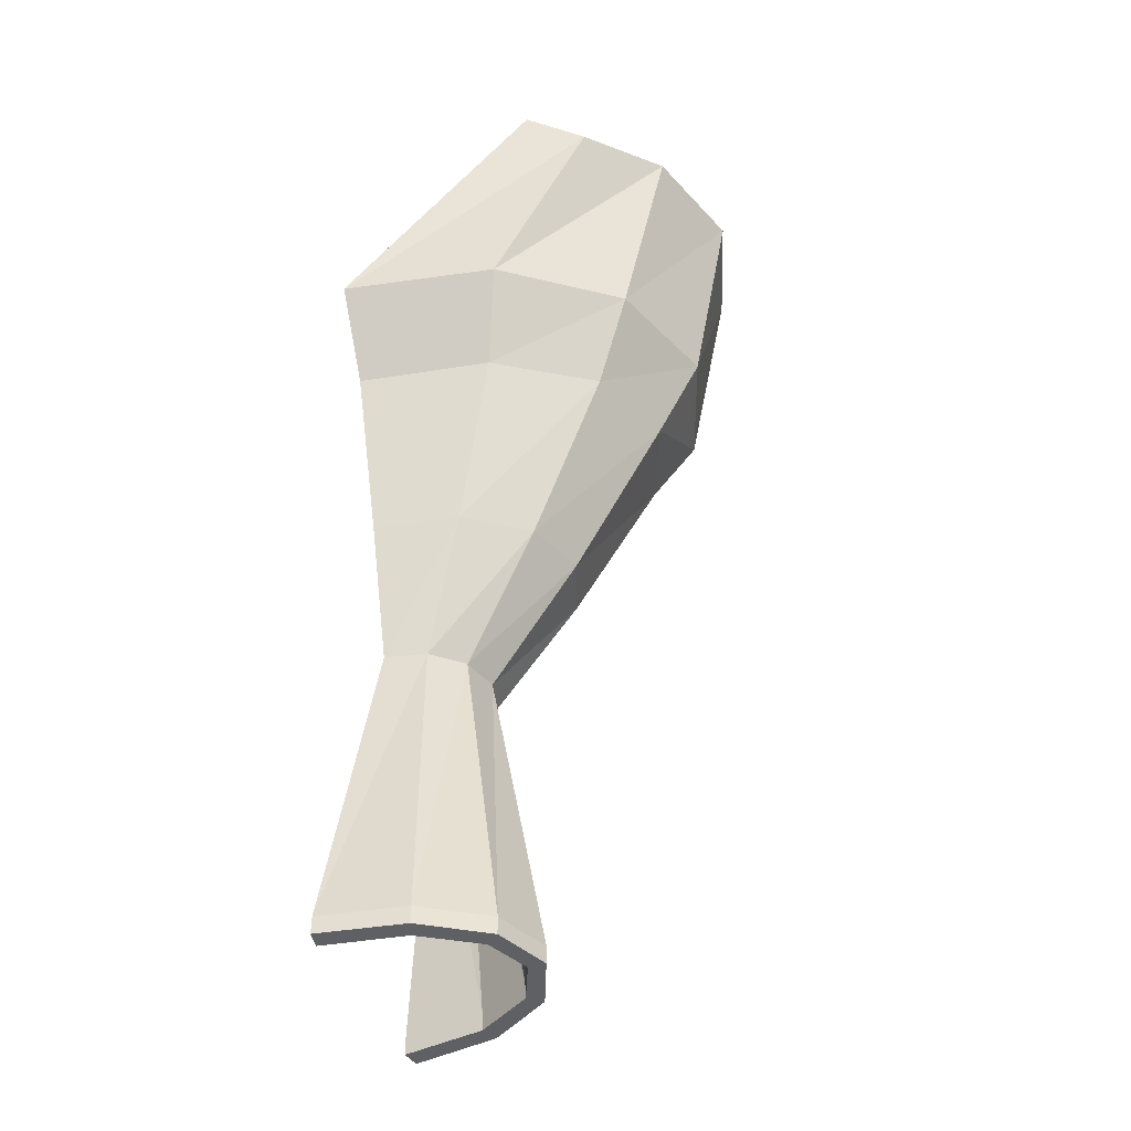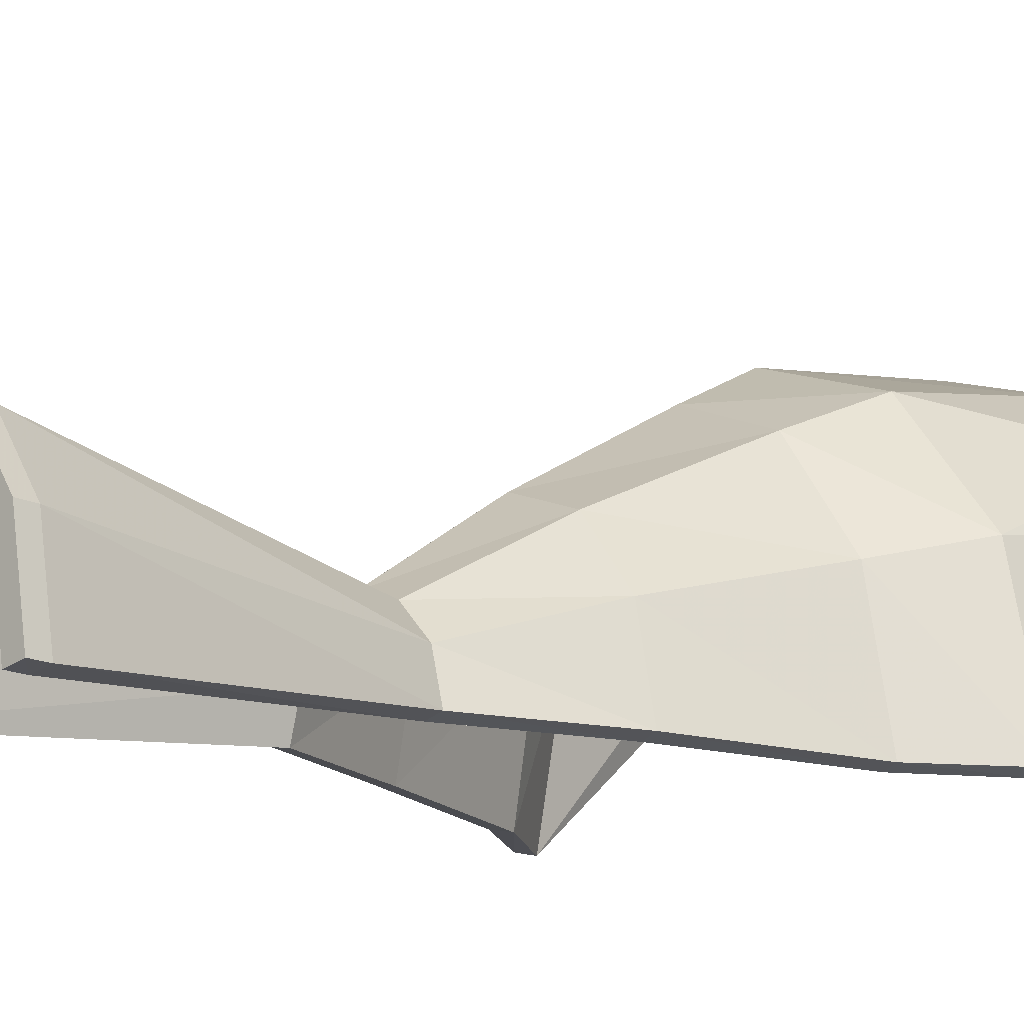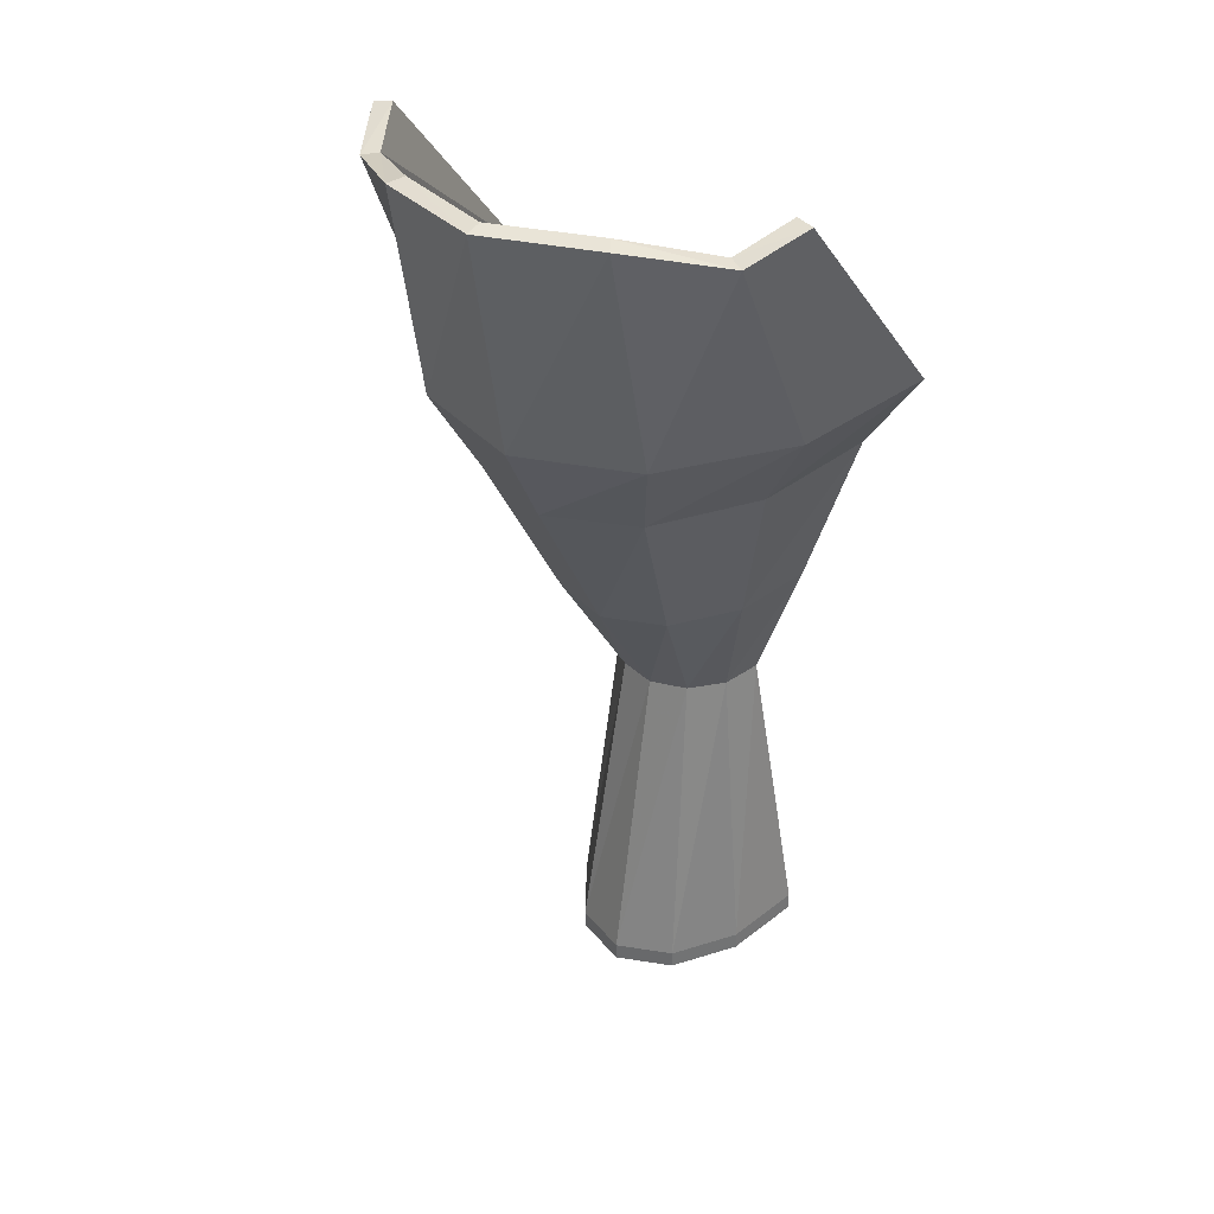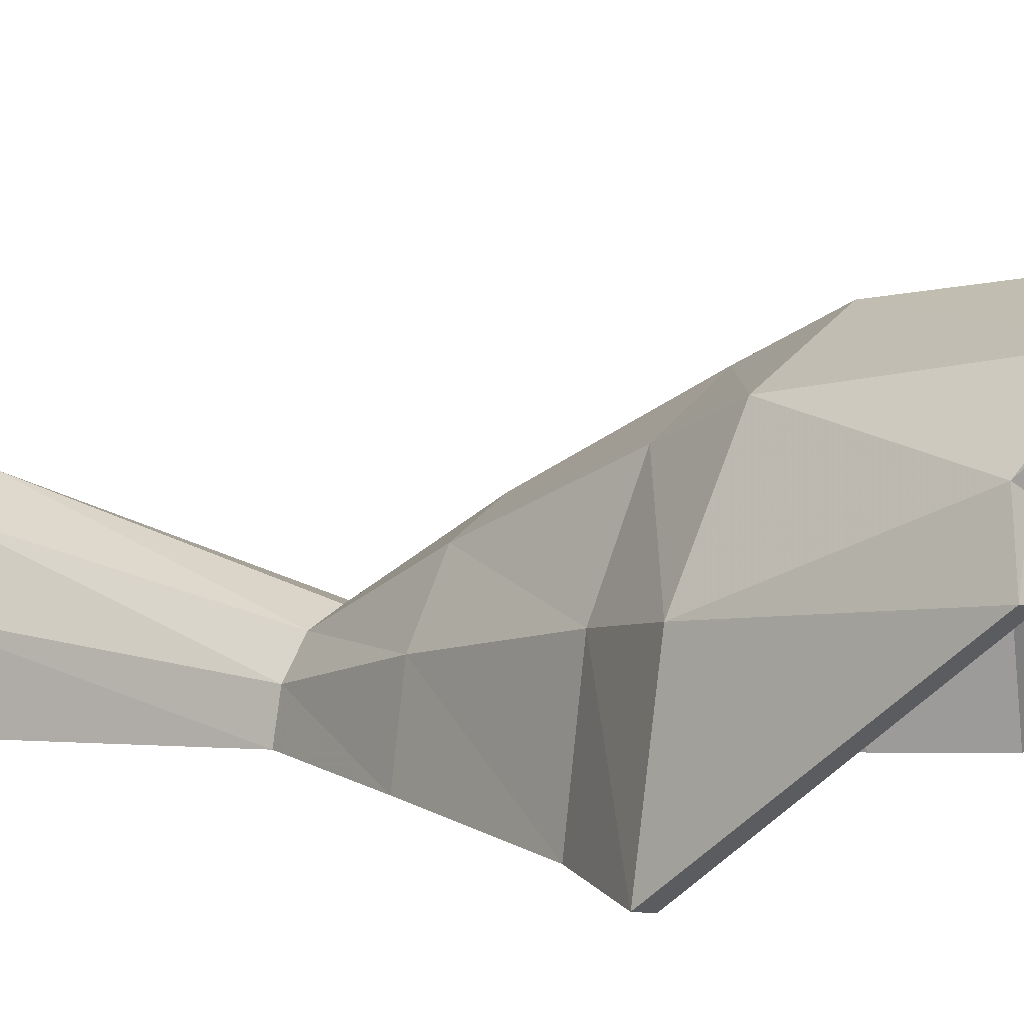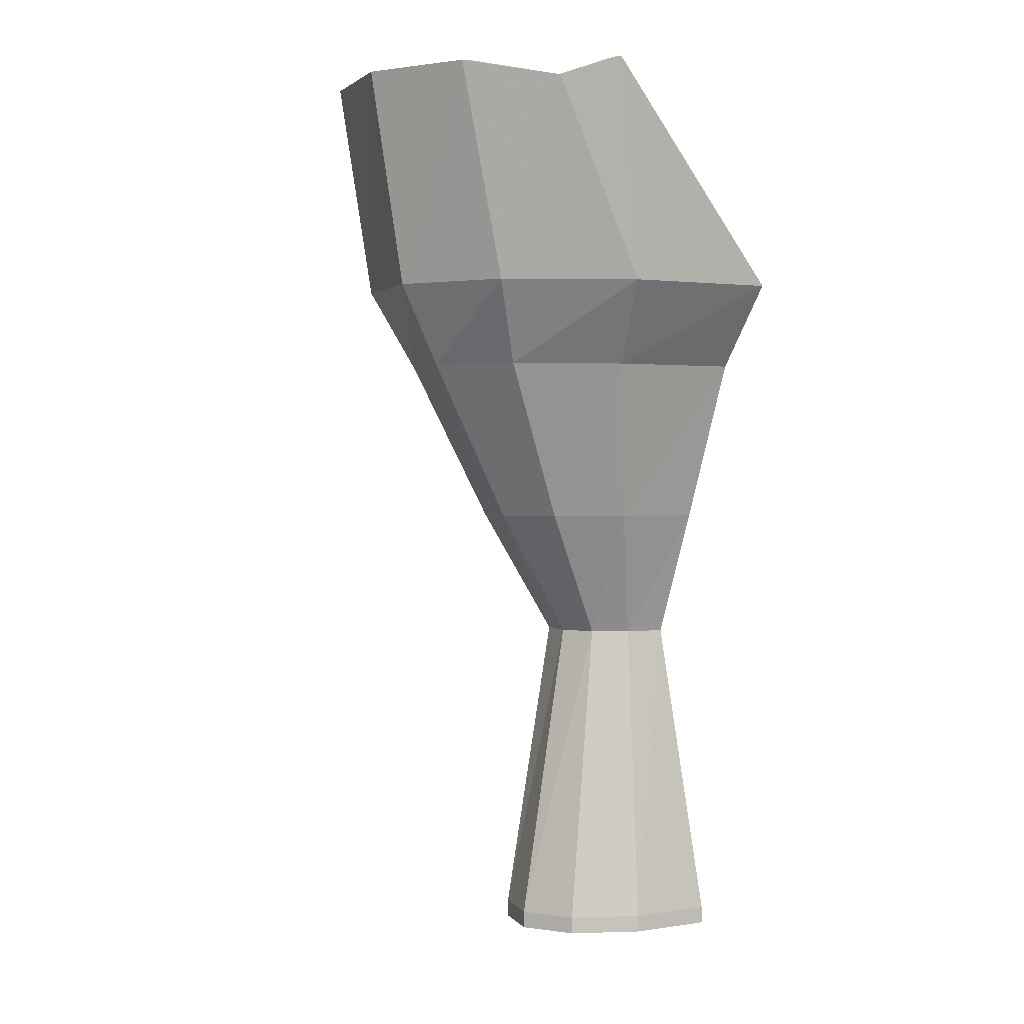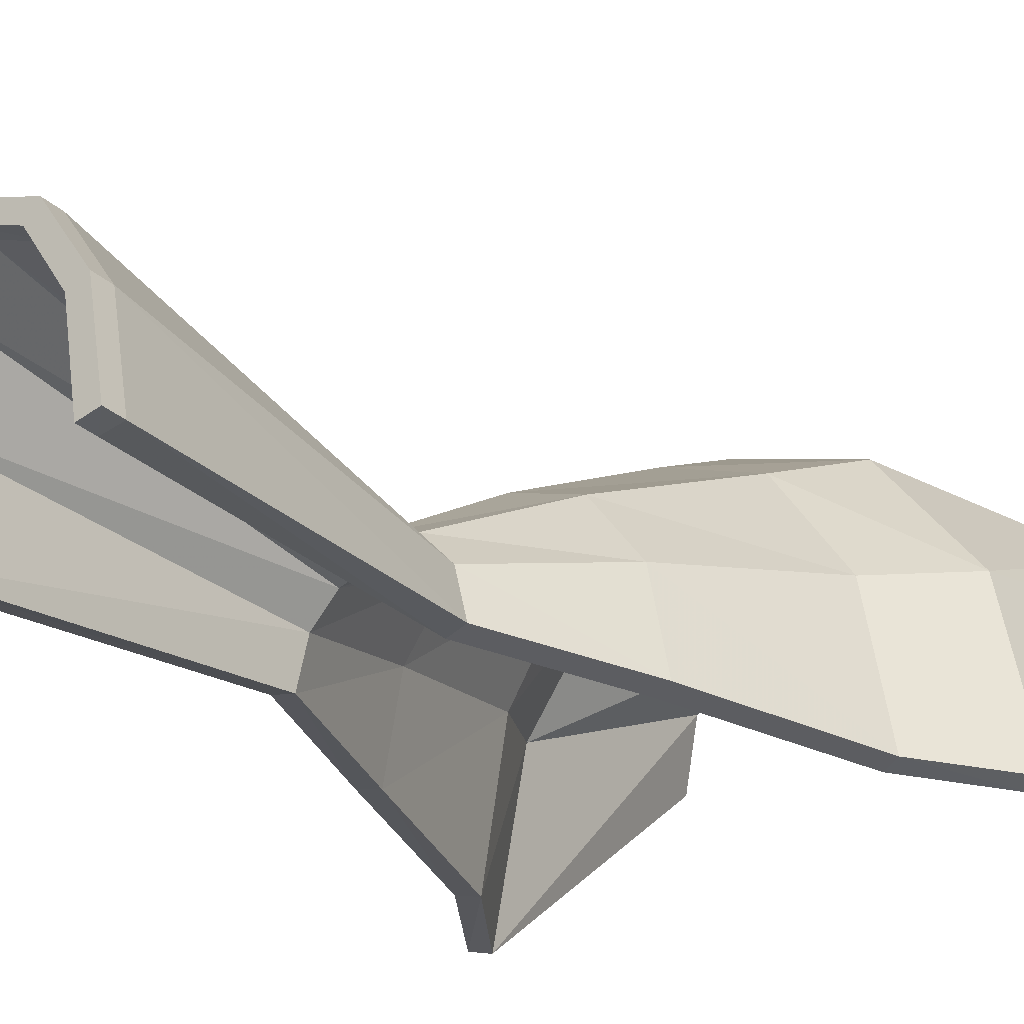
<metadata>
{"format":"obj","ext":"obj","renderer":"f3d","projection":"perspective","resolution":1024,"background":"white","views":[{"elev":-43.9,"azim":-69.4,"up":"+Y"},{"elev":-15.2,"azim":43.4,"up":"+Z"},{"elev":35.5,"azim":34.2,"up":"+Y"},{"elev":10.5,"azim":125.8,"up":"+Z"},{"elev":1.5,"azim":50.3,"up":"+Y"},{"elev":-29.5,"azim":38.0,"up":"+Z"}]}
</metadata>
<code>
v -0.413 0 0
v -0.3577 0 0.315
v -0.2065 0 0.5456
v 0 0 0.63
v 0.2065 0 0.5456
v 0.3577 0 0.315
v 0.413 0 0
v -0.413 0.065 0
v -0.3577 0.065 0.315
v -0.2065 0.065 0.5456
v 0 0.065 0.63
v 0.2065 0.065 0.5456
v 0.3577 0.065 0.315
v 0.413 0.065 0
v -0.2739 1.23 0.1094
v -0.2372 1.23 0.2617
v -0.137 1.23 0.3732
v 0 1.23 0.4141
v 0.137 1.23 0.3732
v 0.2372 1.23 0.2617
v 0.2739 1.23 0.1094
v -0.4474 1.718 0.1136
v -0.3874 1.718 0.4268
v -0.2237 1.718 0.656
v 0 1.718 0.7399
v 0.2237 1.718 0.656
v 0.3874 1.718 0.4268
v 0.4474 1.718 0.1136
v -0.6412 2.324 0.104
v -0.5553 2.324 0.595
v -0.3206 2.324 0.9544
v 0 2.324 1.086
v 0.3206 2.324 0.9544
v 0.5553 2.324 0.595
v 0.6412 2.324 0.104
v -0.8479 2.635 0.1079
v -0.7343 2.635 0.6807
v -0.4239 2.635 1.1
v 0 2.635 1.253
v 0.4239 2.635 1.1
v 0.7343 2.635 0.6807
v 0.8479 2.635 0.1079
v -0.8008 3.454 0.8293
v -0.6935 3.375 1.036
v -0.4004 3.445 1.27
v 0 3.445 1.402
v 0.4004 3.445 1.27
v 0.6935 3.375 1.036
v 0.8008 3.454 0.8293
v -0.3456 0 -0.01183
v -0.2954 0 0.2903
v -0.2947 0.06106 0.2887
v -0.3459 0.06144 -0.01249
v -0.165 0 0.4952
v -0.1645 0.05991 0.4918
v 0 0 0.5667
v -0 0.05908 0.5619
v 0.165 0 0.4952
v 0.1645 0.05991 0.4918
v 0.2954 0 0.2903
v 0.2947 0.06106 0.2887
v 0.3456 0 -0.01183
v 0.3459 0.06144 -0.01249
v -0.1752 1.24 0.2347
v -0.209 1.238 0.09628
v -0.09623 1.243 0.3199
v -0 1.245 0.3473
v 0.09623 1.243 0.3199
v 0.1752 1.24 0.2347
v 0.209 1.238 0.09628
v -0.329 1.743 0.4015
v -0.3838 1.74 0.1013
v -0.1866 1.749 0.608
v -0 1.753 0.6813
v 0.1866 1.749 0.608
v 0.329 1.743 0.4015
v 0.3838 1.74 0.1013
v -0.4989 2.354 0.5711
v -0.5808 2.352 0.09284
v -0.2838 2.356 0.9068
v -0 2.357 1.026
v 0.2838 2.356 0.9068
v 0.4989 2.354 0.5711
v 0.5808 2.352 0.09284
v -0.6758 2.658 0.6541
v -0.7867 2.658 0.09373
v -0.3866 2.658 1.048
v -0 2.658 1.189
v 0.3866 2.658 1.048
v 0.6758 2.658 0.6541
v 0.7867 2.658 0.09373
v -0.6365 3.386 1.004
v -0.7352 3.463 0.8116
v -0.3651 3.457 1.215
v -0 3.457 1.338
v 0.3651 3.457 1.215
v 0.6365 3.386 1.004
v 0.7352 3.463 0.8116
f 50 53 52 51
f 51 52 55 54
f 54 55 57 56
f 56 57 59 58
f 58 59 61 60
f 60 61 63 62
f 53 65 64 52
f 52 64 66 55
f 55 66 67 57
f 57 67 68 59
f 59 68 69 61
f 61 69 70 63
f 65 72 71 64
f 64 71 73 66
f 66 73 74 67
f 67 74 75 68
f 68 75 76 69
f 69 76 77 70
f 72 79 78 71
f 71 78 80 73
f 73 80 81 74
f 74 81 82 75
f 75 82 83 76
f 76 83 84 77
f 79 86 85 78
f 78 85 87 80
f 80 87 88 81
f 81 88 89 82
f 82 89 90 83
f 83 90 91 84
f 86 93 92 85
f 85 92 94 87
f 87 94 95 88
f 88 95 96 89
f 89 96 97 90
f 90 97 98 91
f 1 2 9 8
f 2 3 10 9
f 3 4 11 10
f 4 5 12 11
f 5 6 13 12
f 6 7 14 13
f 8 9 16 15
f 9 10 17 16
f 10 11 18 17
f 11 12 19 18
f 12 13 20 19
f 13 14 21 20
f 15 16 23 22
f 16 17 24 23
f 17 18 25 24
f 18 19 26 25
f 19 20 27 26
f 20 21 28 27
f 22 23 30 29
f 23 24 31 30
f 24 25 32 31
f 25 26 33 32
f 26 27 34 33
f 27 28 35 34
f 29 30 37 36
f 30 31 38 37
f 31 32 39 38
f 32 33 40 39
f 33 34 41 40
f 34 35 42 41
f 36 37 44 43
f 37 38 45 44
f 38 39 46 45
f 39 40 47 46
f 40 41 48 47
f 41 42 49 48
f 1 50 51 2
f 8 53 50 1
f 2 51 54 3
f 3 54 56 4
f 4 56 58 5
f 5 58 60 6
f 6 60 62 7
f 7 62 63 14
f 15 65 53 8
f 14 63 70 21
f 22 72 65 15
f 21 70 77 28
f 29 79 72 22
f 28 77 84 35
f 36 86 79 29
f 35 84 91 42
f 44 92 93 43
f 43 93 86 36
f 45 94 92 44
f 46 95 94 45
f 47 96 95 46
f 48 97 96 47
f 42 91 98 49
f 49 98 97 48

</code>
